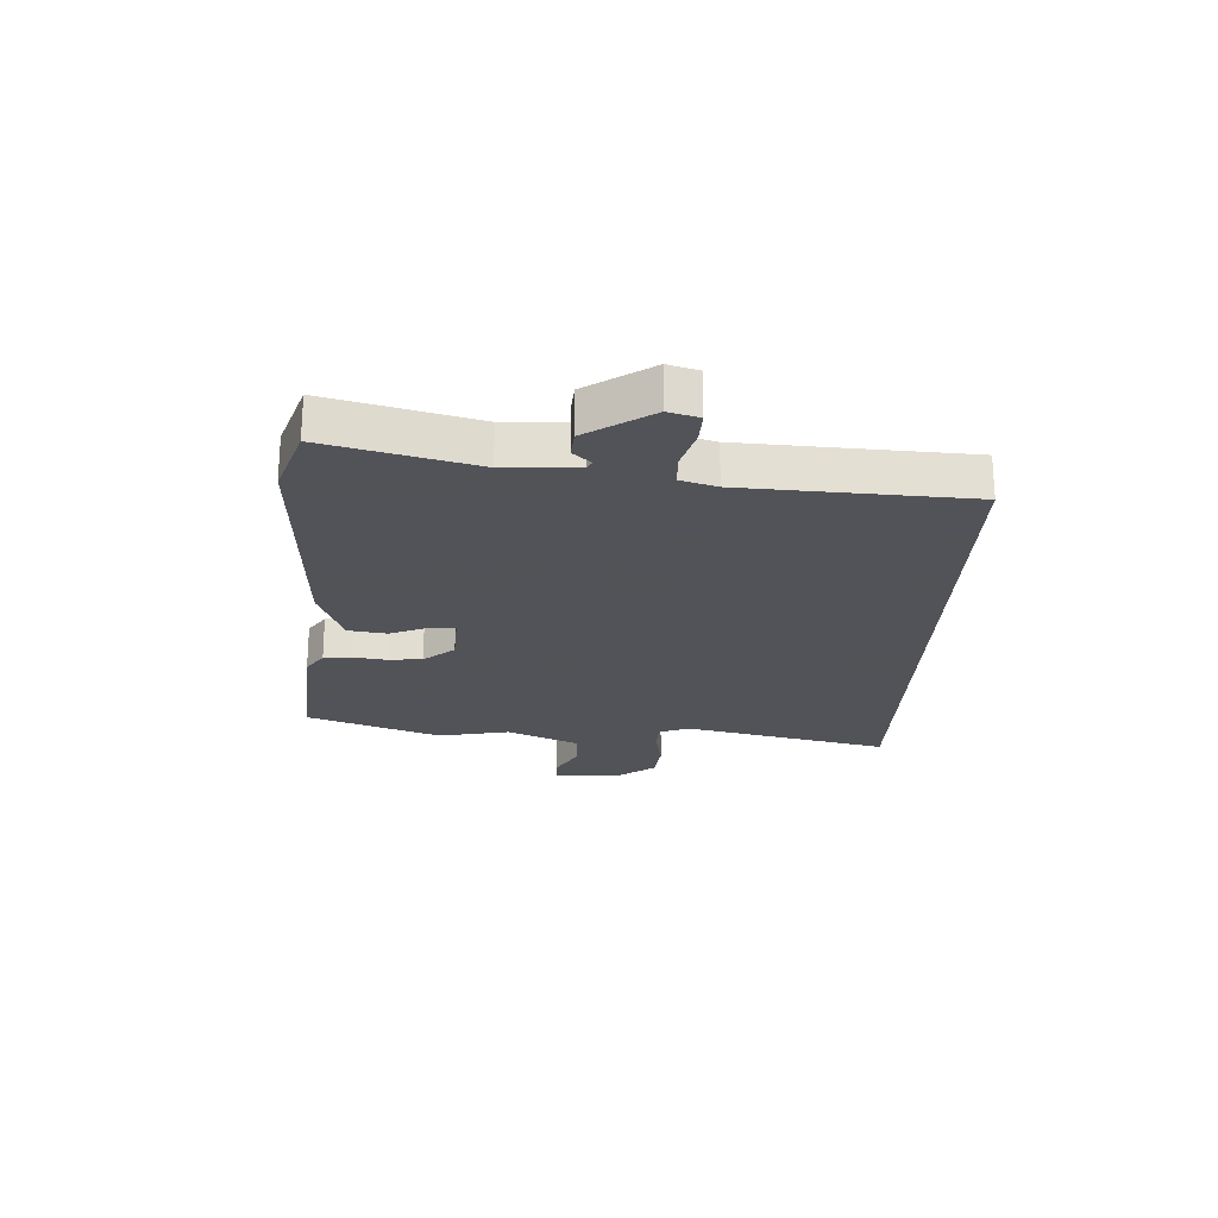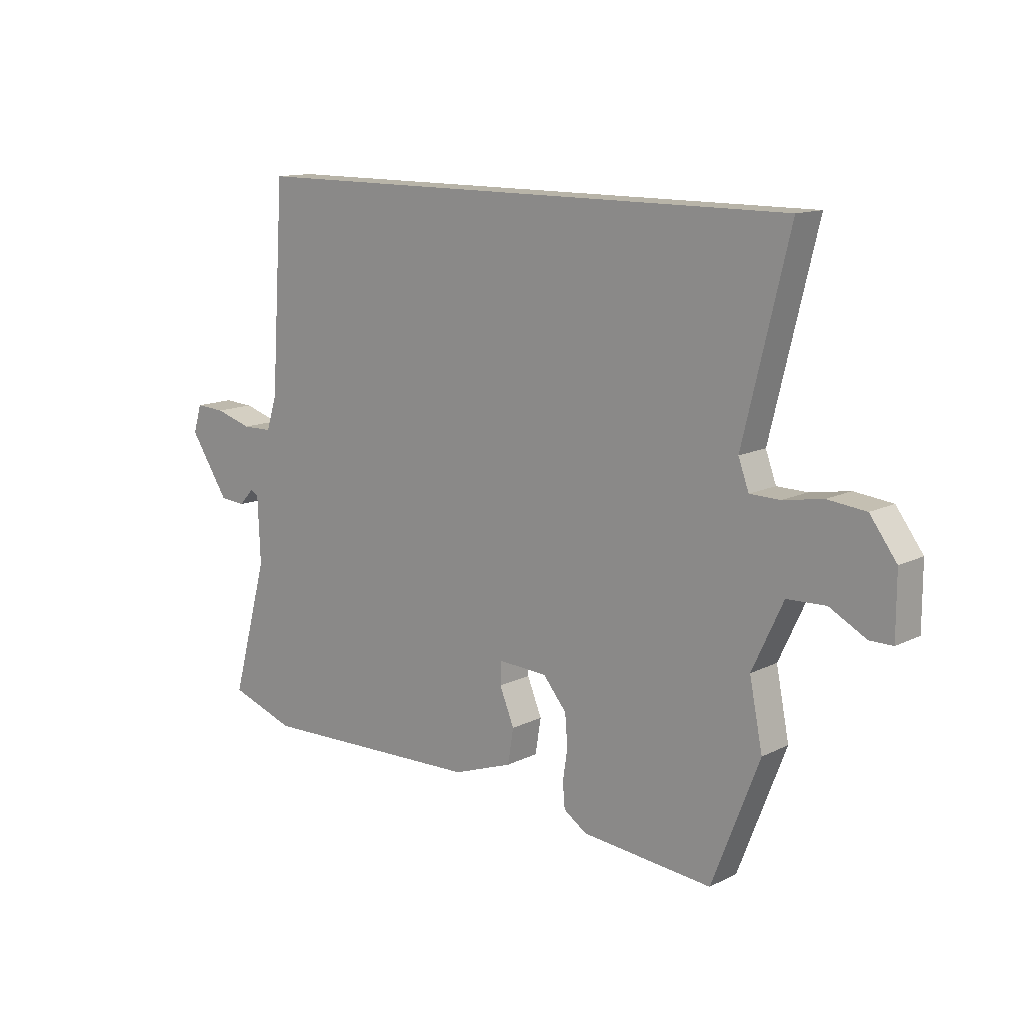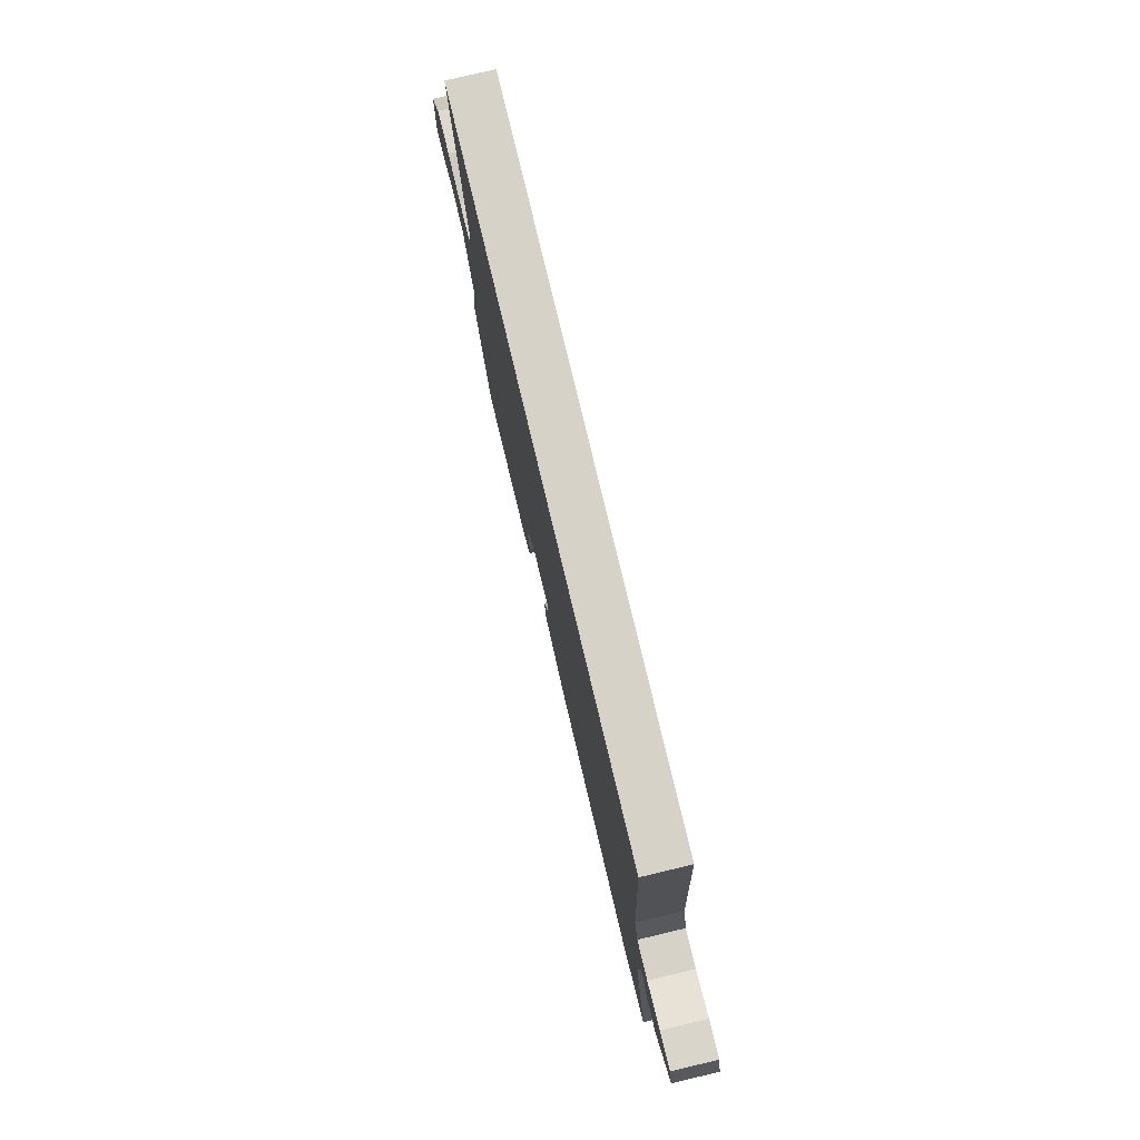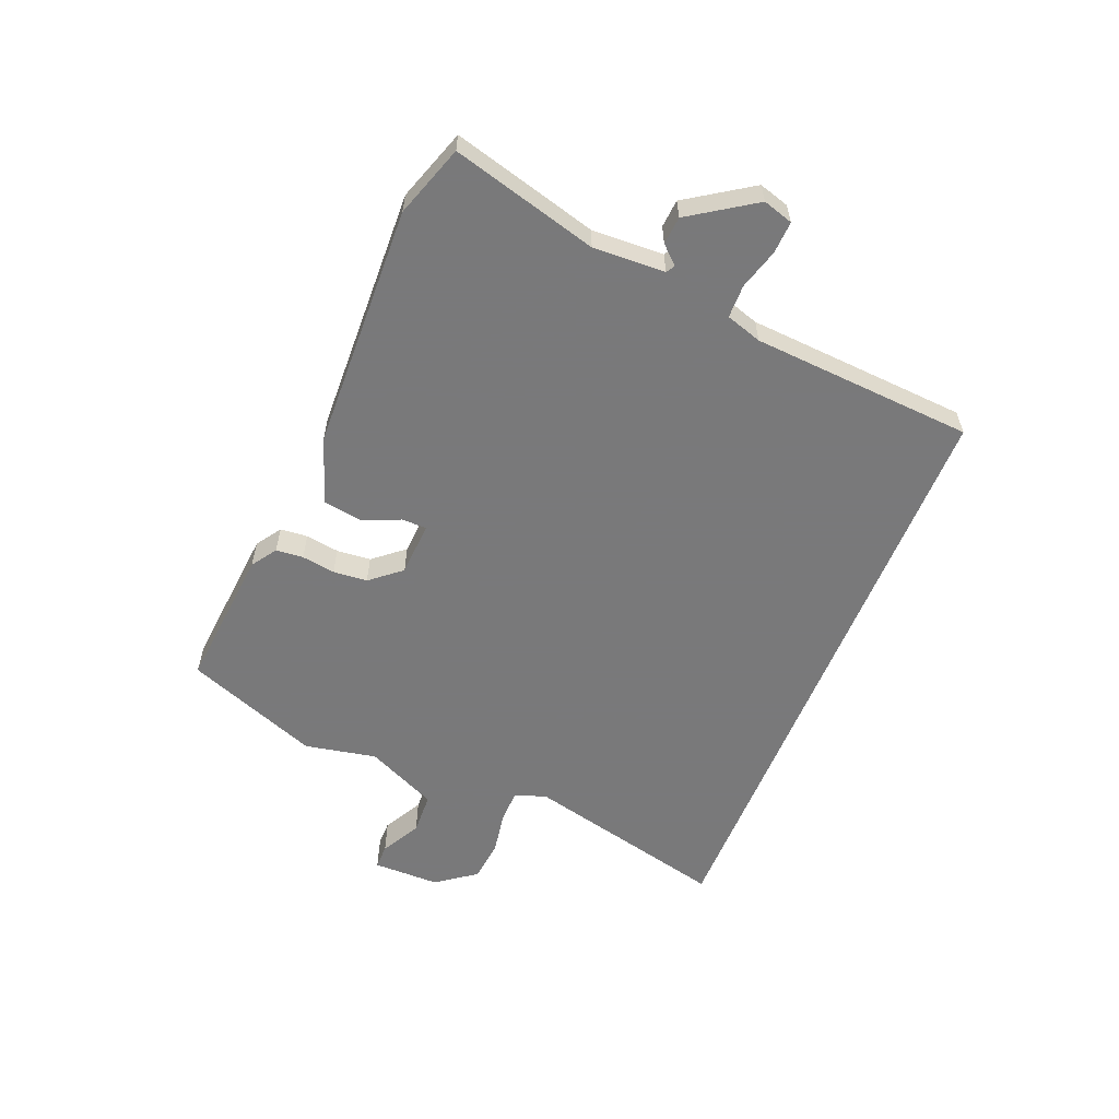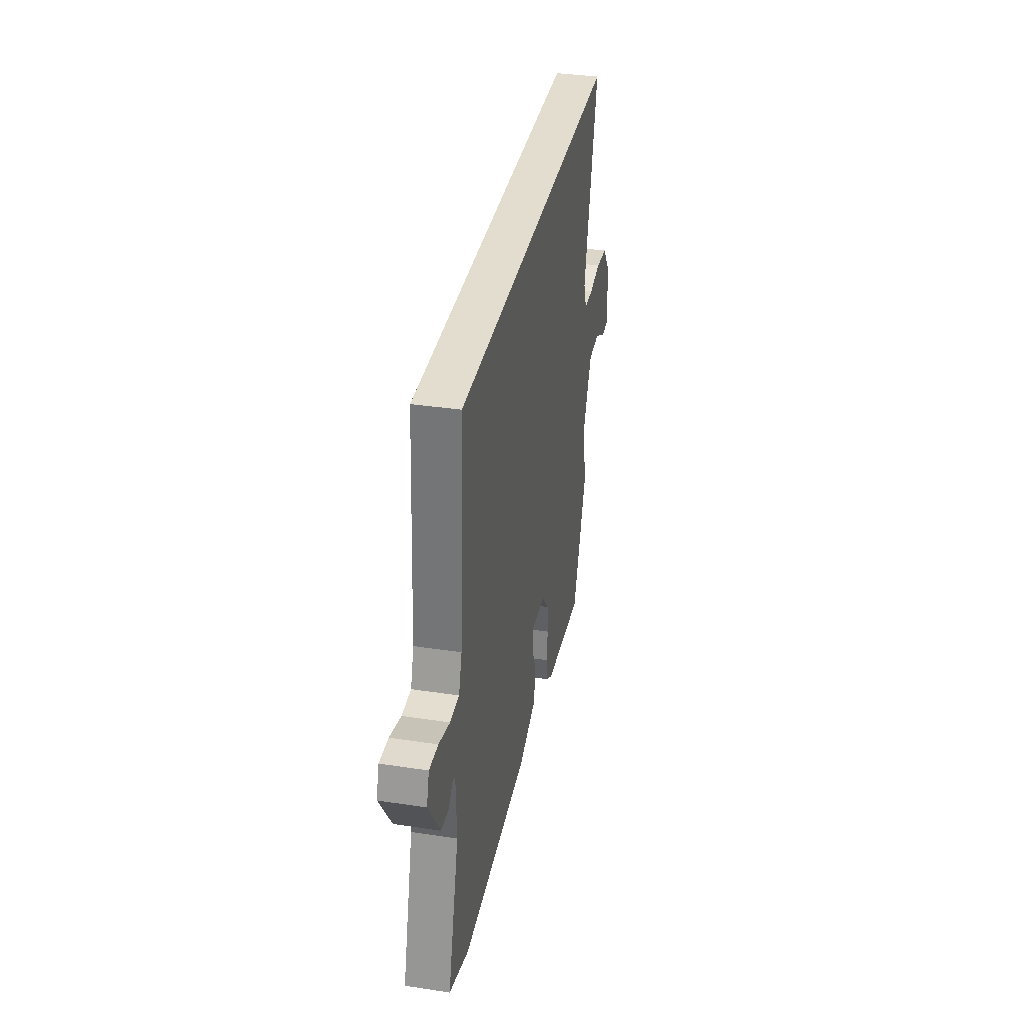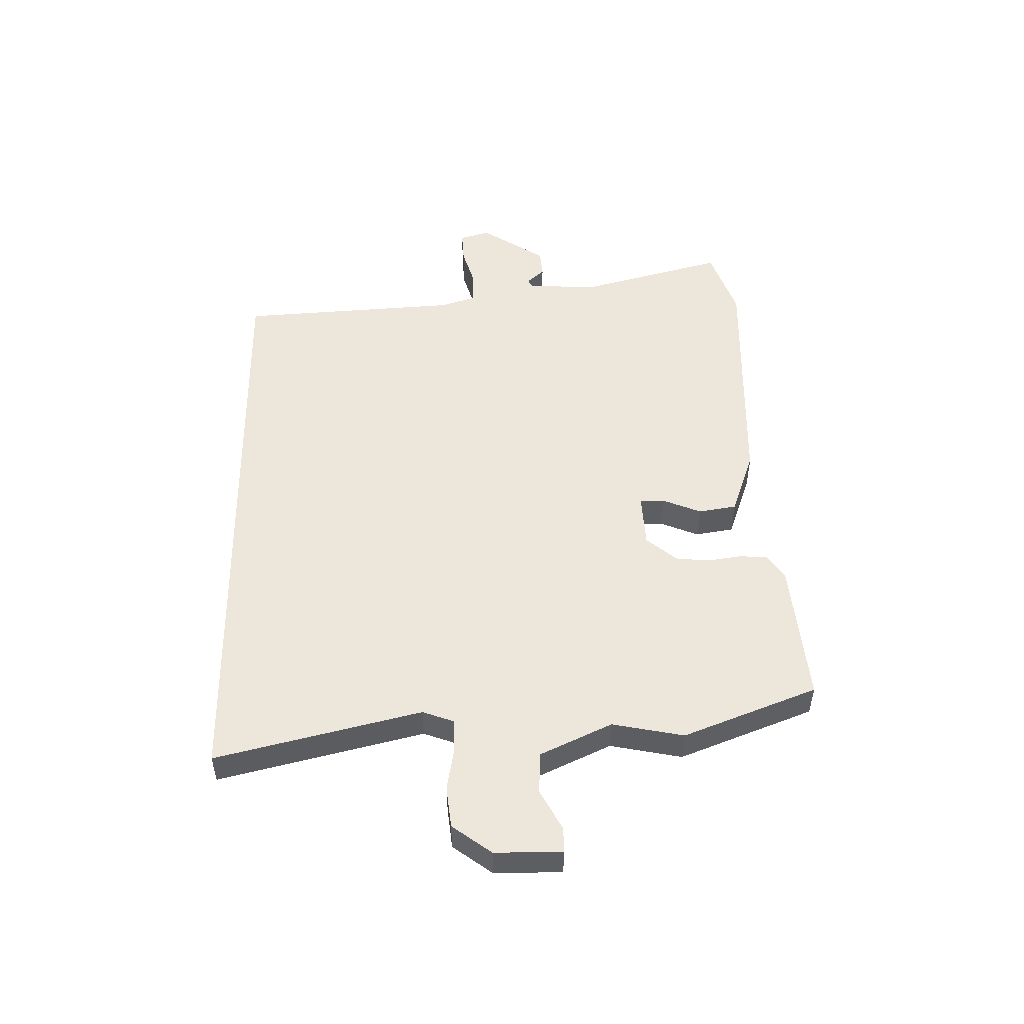
<metadata>
{"format":"obj","ext":"obj","renderer":"f3d","projection":"perspective","resolution":1024,"background":"white","views":[{"elev":-22.5,"azim":-92.2,"up":"+Y"},{"elev":13.0,"azim":41.6,"up":"+Z"},{"elev":77.4,"azim":-103.4,"up":"+Z"},{"elev":-57.8,"azim":-112.0,"up":"+Y"},{"elev":35.5,"azim":-78.6,"up":"+Z"},{"elev":50.7,"azim":89.0,"up":"+Y"}]}
</metadata>
<code>
v 0.572 0.07 -0.315
v 0.481 0.07 -0.55
v 0.229 0.07 -0.527
v 0.185 0.07 -0.497
v 0.181 0.07 -0.449
v 0.19 0.07 -0.39
v 0.185 0.07 -0.33
v 0.14 0.07 -0.276
v 0.045 0.07 -0.271
v 0.044 0.07 -0.314
v 0.072 0.07 -0.382
v 0.061 0.07 -0.449
v -0.054 0.07 -0.49
v -0.488 0.07 -0.504
v -0.614 0.07 -0.461
v -0.544 0.07 -0.205
v -0.549 0.07 -0.079
v -0.564 0.07 -0.07
v -0.593 0.07 -0.101
v -0.642 0.07 -0.097
v -0.717 0.07 0.017
v -0.701 0.07 0.07
v -0.644 0.07 0.067
v -0.573 0.07 0.046
v -0.515 0.07 0.047
v -0.495 0.07 0.11
v -0.469 0.07 0.5
v 0.604 0.07 0.5
v 0.516 0.07 0.14
v 0.536 0.07 0.085
v 0.594 0.07 0.084
v 0.67 0.07 0.097
v 0.743 0.07 0.089
v 0.794 0.07 0.02
v 0.794 0.07 -0.098
v 0.75 0.07 -0.098
v 0.68 0.07 -0.06
v 0.606 0.07 -0.063
v 0.547 0.07 -0.189
v 0.572 0 -0.315
v 0.481 0 -0.55
v 0.229 0 -0.527
v 0.185 0 -0.497
v 0.181 0 -0.449
v 0.19 0 -0.39
v 0.185 0 -0.33
v 0.14 0 -0.276
v 0.045 0 -0.271
v 0.044 0 -0.314
v 0.072 0 -0.382
v 0.061 0 -0.449
v -0.054 0 -0.49
v -0.488 0 -0.504
v -0.614 0 -0.461
v -0.544 0 -0.205
v -0.549 0 -0.079
v -0.564 0 -0.07
v -0.593 0 -0.101
v -0.642 0 -0.097
v -0.717 0 0.017
v -0.701 0 0.07
v -0.644 0 0.067
v -0.573 0 0.046
v -0.515 0 0.047
v -0.495 0 0.11
v -0.469 0 0.5
v 0.604 0 0.5
v 0.516 0 0.14
v 0.536 0 0.085
v 0.594 0 0.084
v 0.67 0 0.097
v 0.743 0 0.089
v 0.794 0 0.02
v 0.794 0 -0.098
v 0.75 0 -0.098
v 0.68 0 -0.06
v 0.606 0 -0.063
v 0.547 0 -0.189
f 35 36 37
f 34 35 37
f 33 34 37
f 32 33 37
f 31 32 37
f 30 31 37 38
f 26 27 28 29
f 25 26 29 30
f 22 23 24
f 21 22 24
f 20 21 24
f 19 20 24
f 18 19 24
f 17 18 24 25
f 30 38 39
f 25 30 39
f 17 25 39
f 16 17 39
f 14 15 16
f 13 14 16
f 12 13 16
f 11 12 16
f 10 11 16
f 4 5 6
f 3 4 6
f 2 3 6
f 1 2 6
f 39 1 6
f 39 6 7
f 9 10 16
f 8 9 16 39
f 7 8 39
f 76 75 74
f 76 74 73
f 76 73 72
f 76 72 71
f 76 71 70
f 77 76 70 69
f 68 67 66 65
f 69 68 65 64
f 63 62 61
f 63 61 60
f 63 60 59
f 63 59 58
f 63 58 57
f 64 63 57 56
f 78 77 69
f 78 69 64
f 78 64 56
f 78 56 55
f 55 54 53
f 55 53 52
f 55 52 51
f 55 51 50
f 55 50 49
f 45 44 43
f 45 43 42
f 45 42 41
f 45 41 40
f 45 40 78
f 46 45 78
f 55 49 48
f 78 55 48 47
f 78 47 46
f 1 40 41 2
f 2 41 42 3
f 3 42 43 4
f 4 43 44 5
f 5 44 45 6
f 6 45 46 7
f 7 46 47 8
f 8 47 48 9
f 9 48 49 10
f 10 49 50 11
f 11 50 51 12
f 12 51 52 13
f 13 52 53 14
f 14 53 54 15
f 15 54 55 16
f 16 55 56 17
f 17 56 57 18
f 18 57 58 19
f 19 58 59 20
f 20 59 60 21
f 21 60 61 22
f 22 61 62 23
f 23 62 63 24
f 24 63 64 25
f 25 64 65 26
f 26 65 66 27
f 27 66 67 28
f 28 67 68 29
f 29 68 69 30
f 30 69 70 31
f 31 70 71 32
f 32 71 72 33
f 33 72 73 34
f 34 73 74 35
f 35 74 75 36
f 36 75 76 37
f 37 76 77 38
f 38 77 78 39
f 39 78 40 1

</code>
